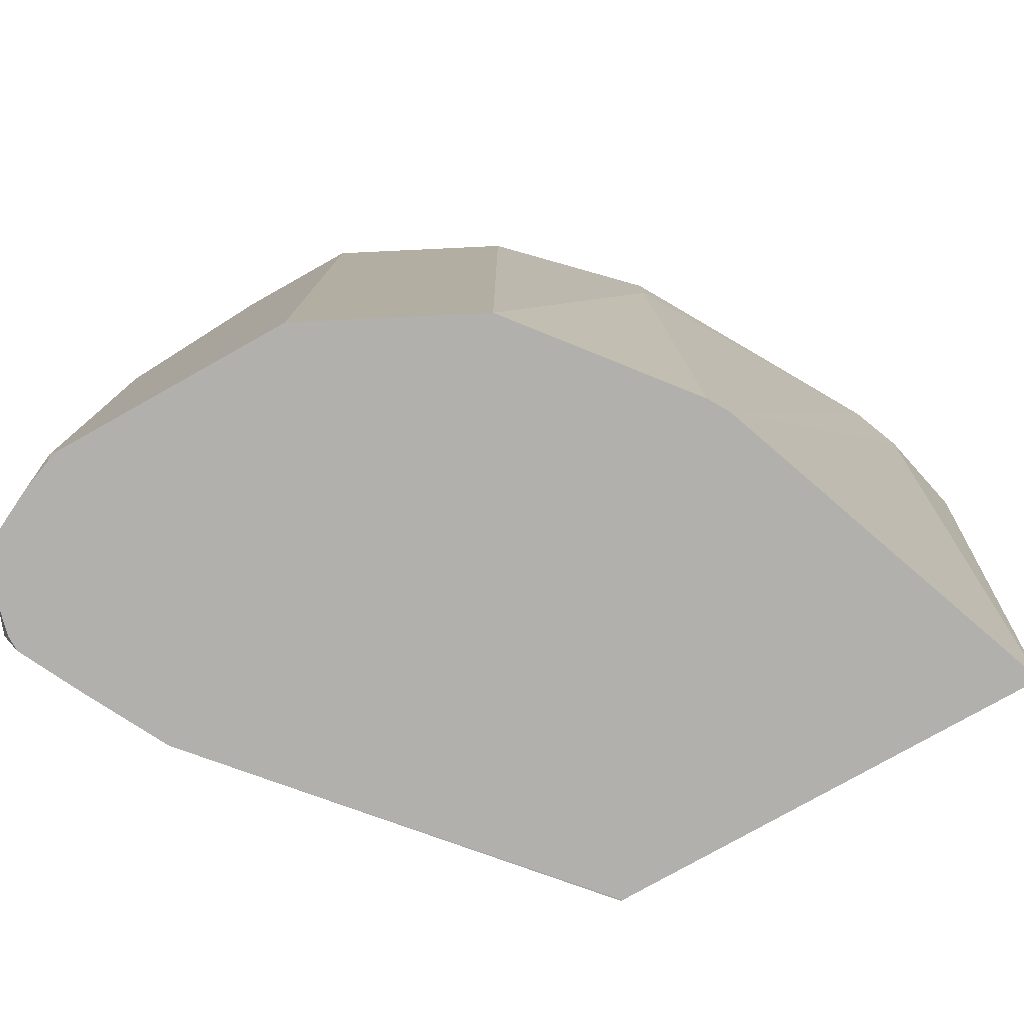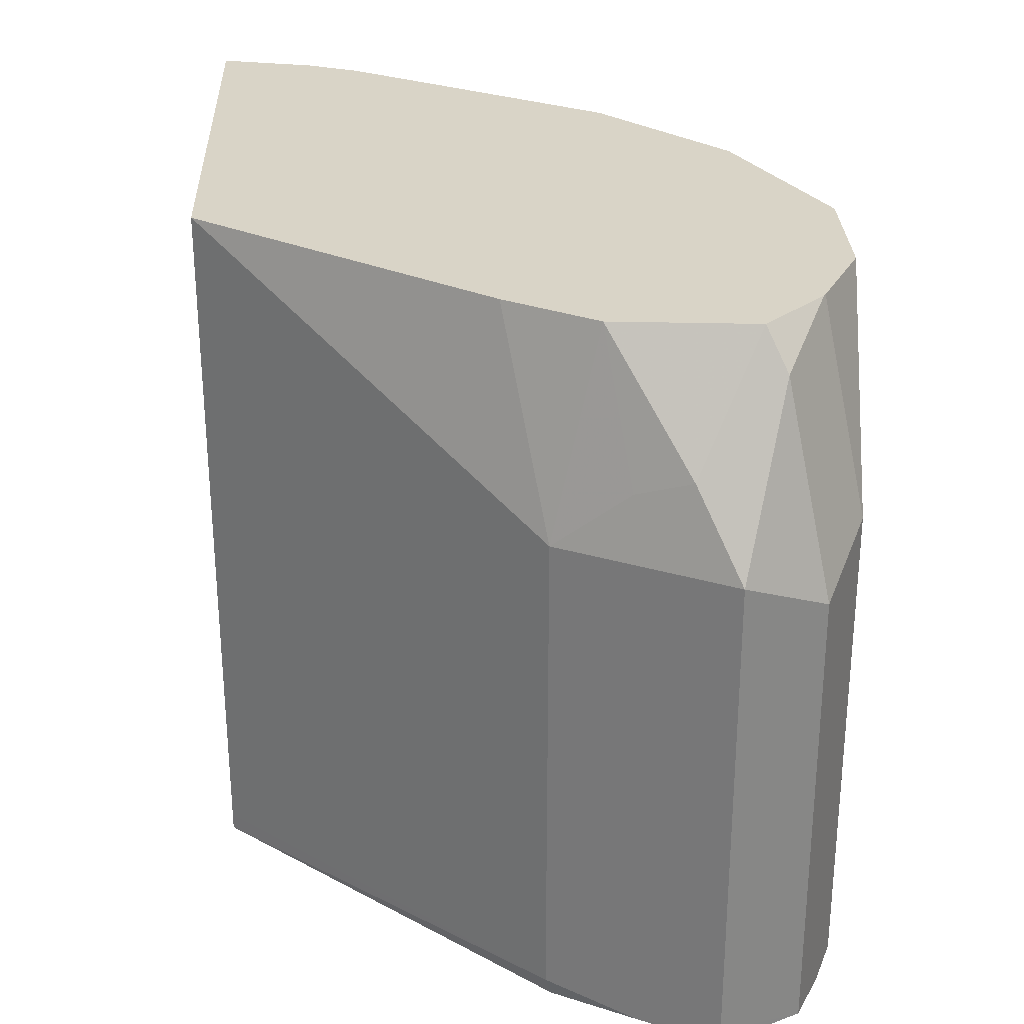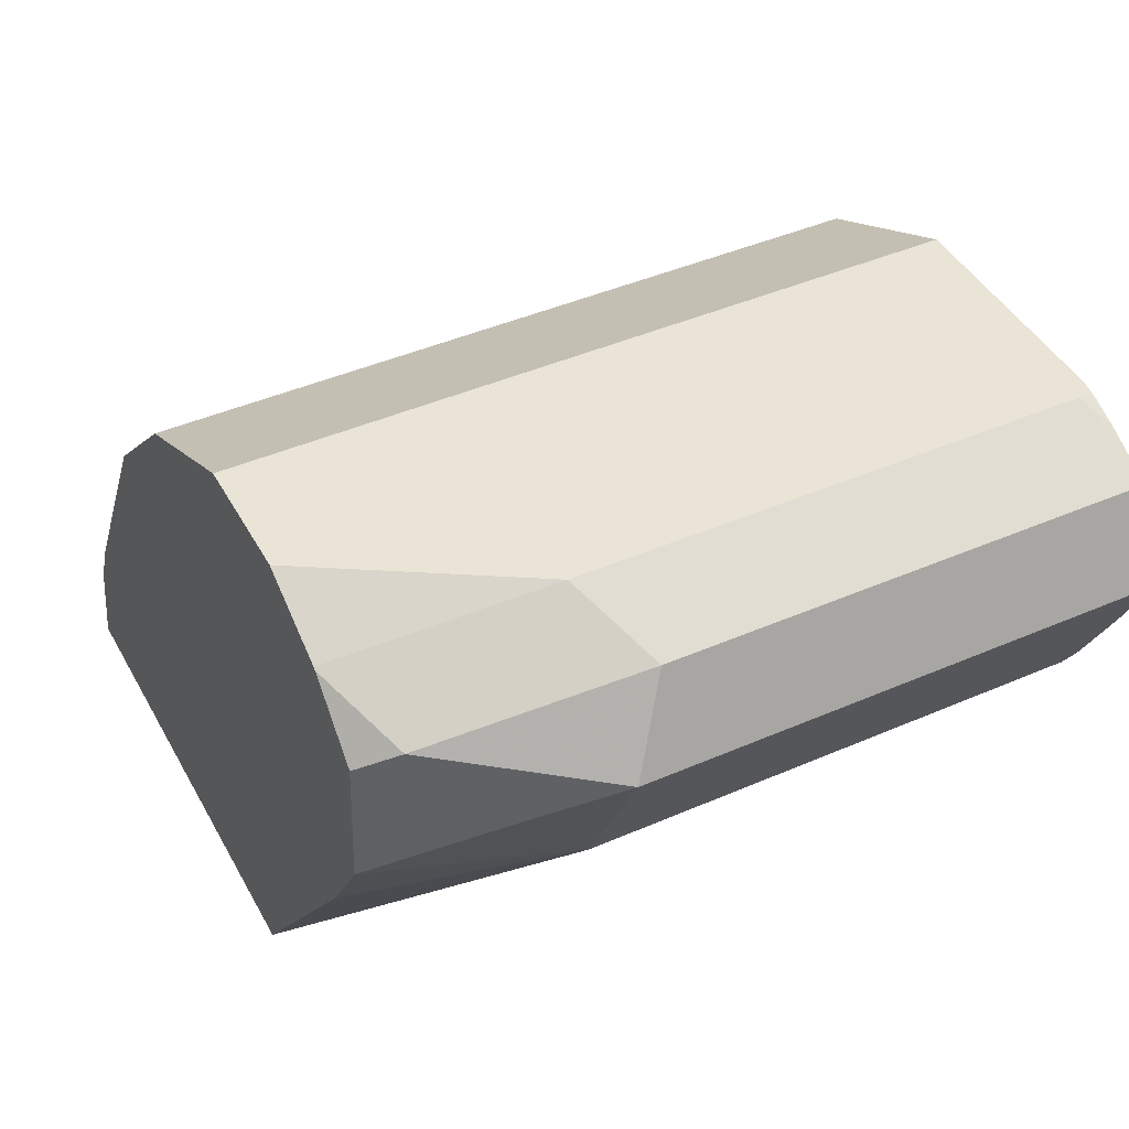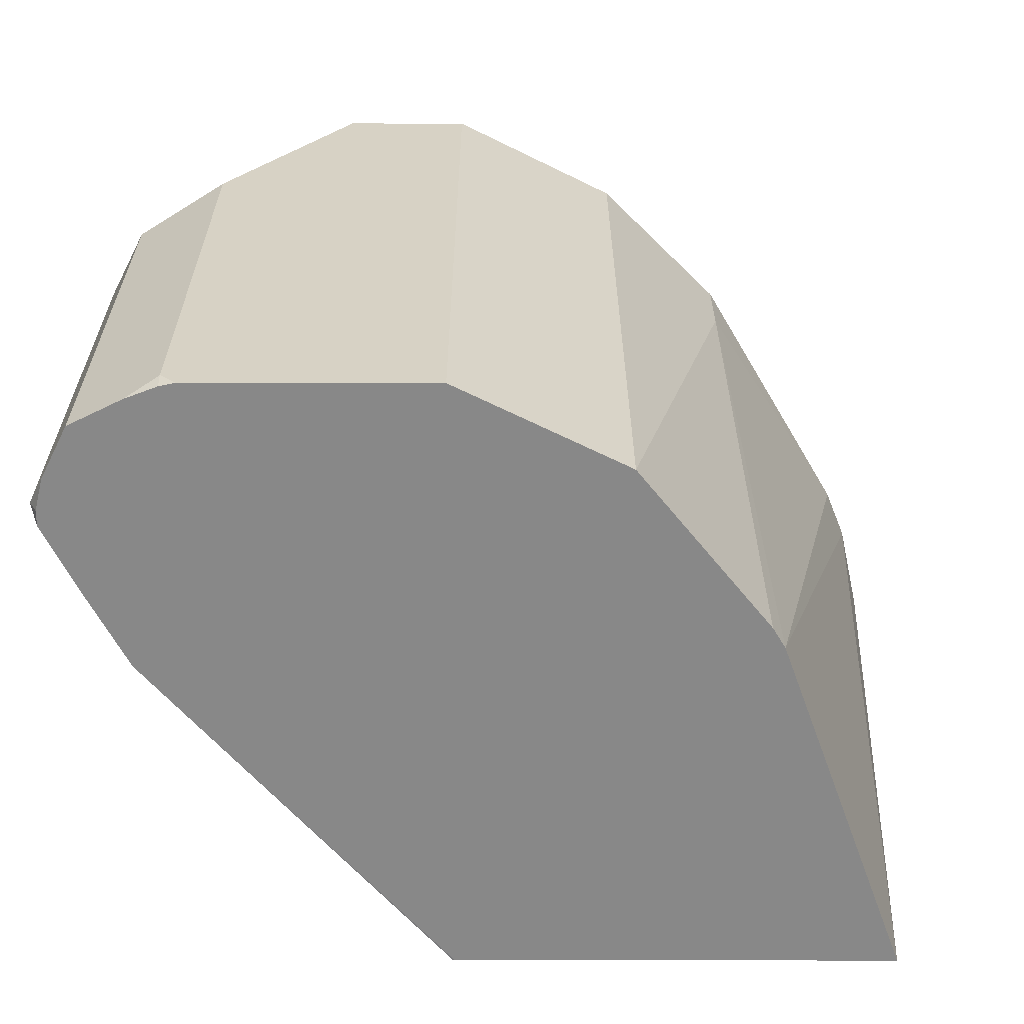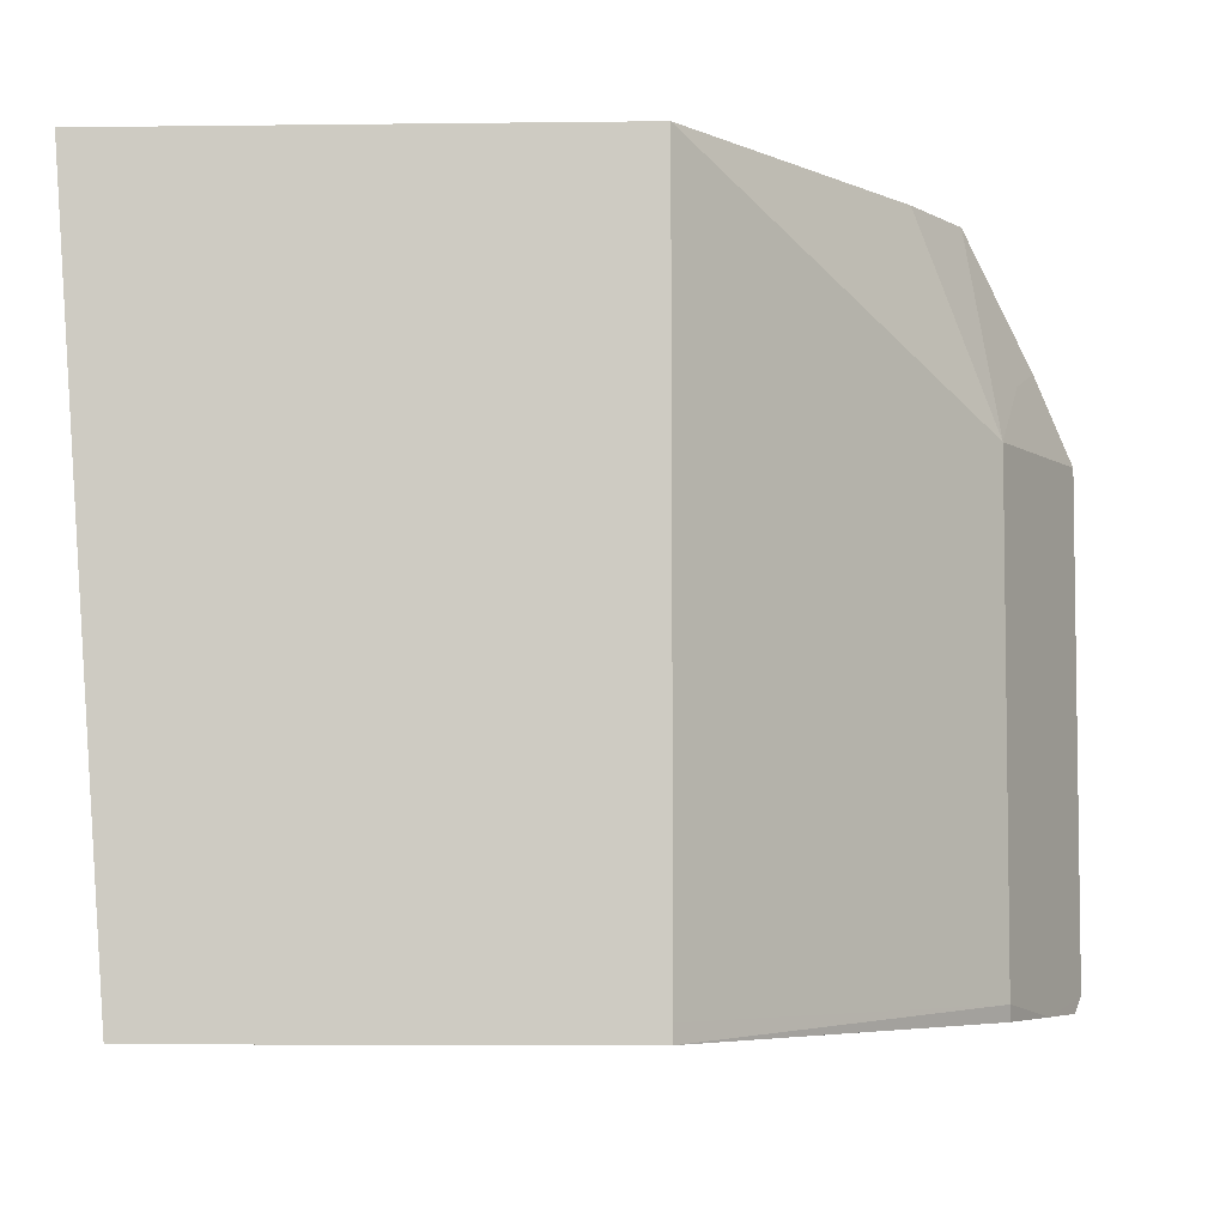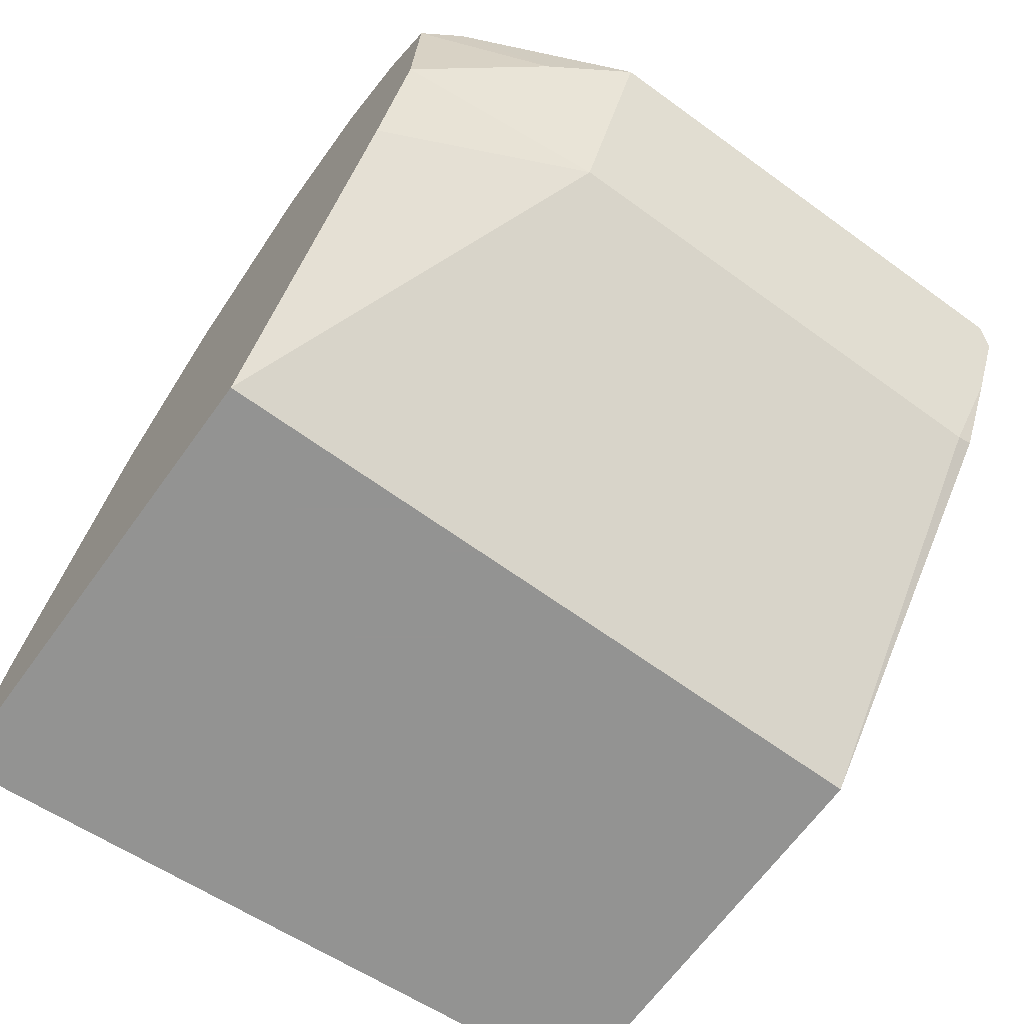
<metadata>
{"format":"obj","ext":"obj","renderer":"f3d","projection":"perspective","resolution":1024,"background":"white","views":[{"elev":-78.8,"azim":-150.7,"up":"+Z"},{"elev":28.6,"azim":87.8,"up":"+Z"},{"elev":43.7,"azim":62.9,"up":"+Y"},{"elev":-62.7,"azim":179.9,"up":"+Z"},{"elev":-5.2,"azim":2.2,"up":"+Z"},{"elev":-66.7,"azim":54.0,"up":"+Y"}]}
</metadata>
<code>
v 0.4105 0.3933 0.1027
v 0.3959 0.3933 0.3092
v 0.3961 0.3946 0.3092
v 0.402 0.4209 0.3092
v 0.4477 0.4957 0.1027
v 0.5355 0.3933 0.1027
v 0.536 0.3933 0.3092
v 0.4082 0.4363 0.3092
v 0.4526 0.5121 0.2858
v 0.4513 0.5017 0.1027
v 0.6195 0.4898 0.1027
v 0.536 0.3933 0.1027
v 0.5361 0.3933 0.2144
v 0.6193 0.4883 0.2501
v 0.5955 0.4764 0.3092
v 0.4229 0.4616 0.3092
v 0.4526 0.5121 0.3092
v 0.4883 0.5478 0.1027
v 0.632 0.5136 0.1027
v 0.6193 0.4883 0.1072
v 0.5361 0.3933 0.1076
v 0.6431 0.5359 0.2501
v 0.6253 0.5091 0.268
v 0.6105 0.5018 0.3092
v 0.4883 0.5478 0.3092
v 0.5039 0.5557 0.3092
v 0.536 0.5717 0.1027
v 0.6409 0.5314 0.1027
v 0.6431 0.5359 0.1072
v 0.6312 0.5598 0.2382
v 0.6193 0.5478 0.2977
v 0.6312 0.524 0.2739
v 0.6136 0.5421 0.3092
v 0.536 0.5717 0.3092
v 0.6029 0.5717 0.1027
v 0.6409 0.5359 0.1027
v 0.6386 0.545 0.1027
v 0.6312 0.5598 0.1027
v 0.6074 0.5717 0.2501
v 0.5964 0.5593 0.3092
v 0.5717 0.5717 0.3092
v 0.6074 0.5717 0.1072
v 0.6074 0.5707 0.1027
v 0.6164 0.5672 0.1027
v 0.5956 0.5598 0.3092
f 22 31 32
f 18 25 26
f 22 30 31
f 22 38 30
f 22 29 38
f 19 29 20
f 19 28 29
f 18 26 27
f 14 24 15
f 12 20 21
f 14 22 23
f 14 29 22
f 14 20 29
f 13 20 14
f 13 21 20
f 11 20 12
f 11 19 20
f 22 32 23
f 14 23 24
f 23 32 24
f 35 42 43
f 26 34 27
f 42 44 43
f 39 41 45
f 39 45 40
f 38 44 42
f 9 16 17
f 31 40 33
f 31 39 40
f 31 33 32
f 24 32 33
f 30 39 31
f 30 38 42
f 29 37 38
f 29 36 37
f 28 36 29
f 27 42 35
f 27 39 42
f 27 41 39
f 27 34 41
f 30 42 39
f 9 25 18
f 9 18 10
f 8 16 9
f 1 21 13
f 1 12 21
f 1 6 12
f 1 11 6
f 1 19 11
f 1 28 19
f 1 36 28
f 1 37 36
f 1 38 37
f 1 44 38
f 1 43 44
f 1 35 43
f 1 27 35
f 1 18 27
f 9 17 25
f 1 5 10
f 1 4 5
f 1 3 4
f 1 2 3
f 1 13 7
f 1 7 2
f 1 10 18
f 2 15 24
f 2 7 15
f 7 14 15
f 6 11 12
f 5 9 10
f 5 8 9
f 4 8 5
f 2 4 3
f 2 8 4
f 2 16 8
f 7 13 14
f 2 25 17
f 2 26 25
f 2 34 26
f 2 41 34
f 2 45 41
f 2 40 45
f 2 33 40
f 2 17 16
f 2 24 33

</code>
